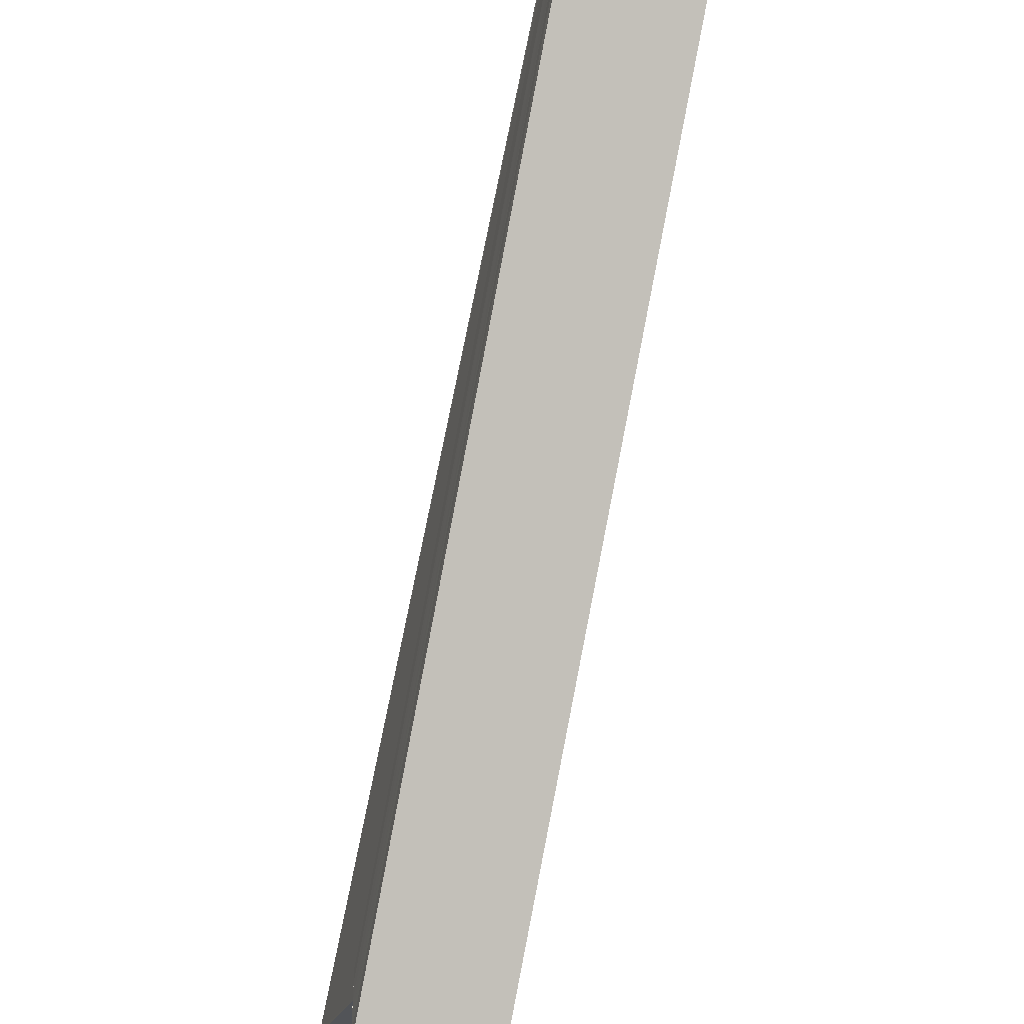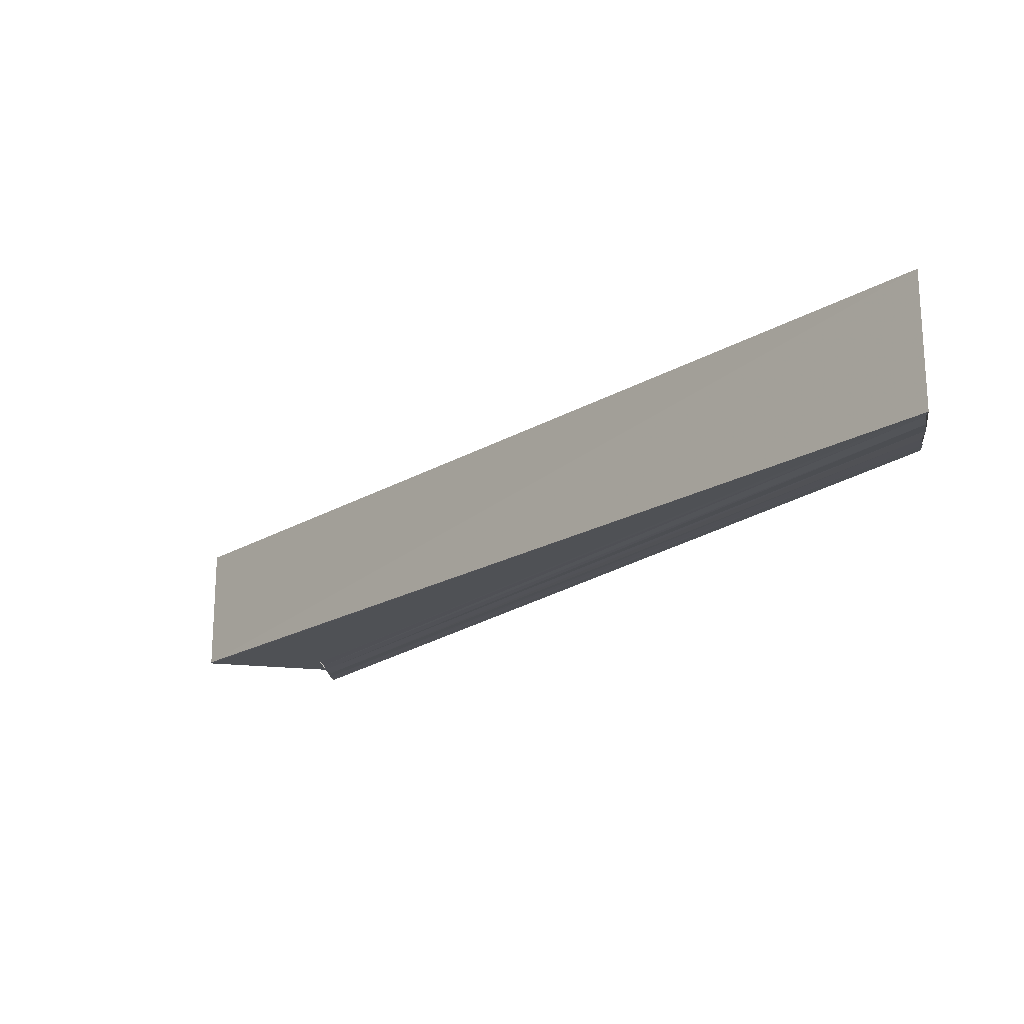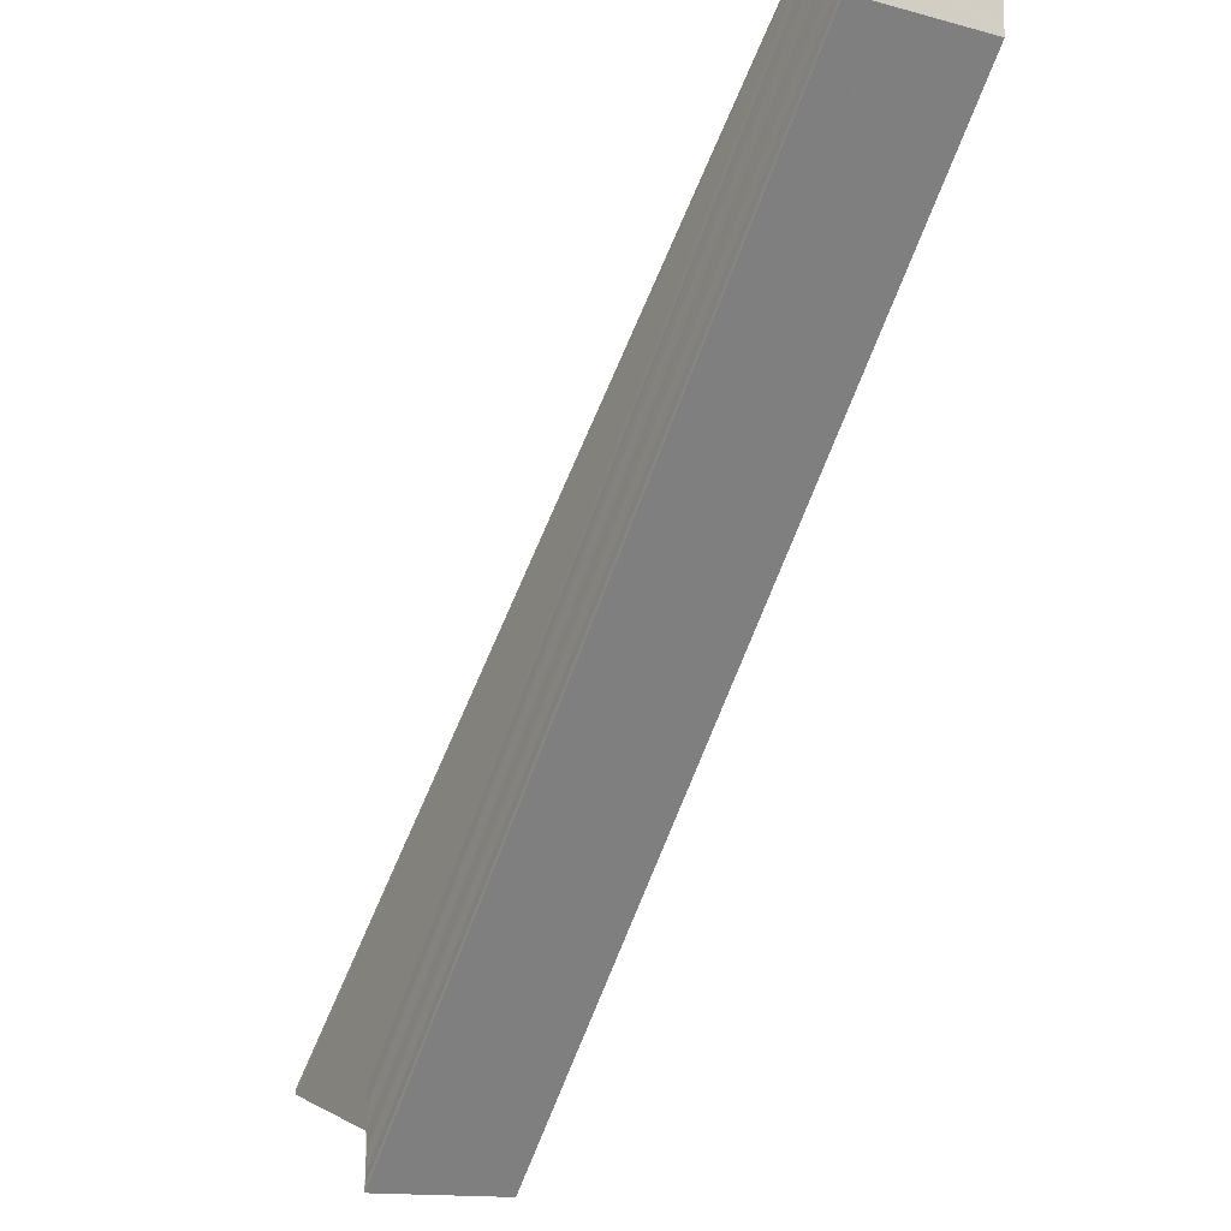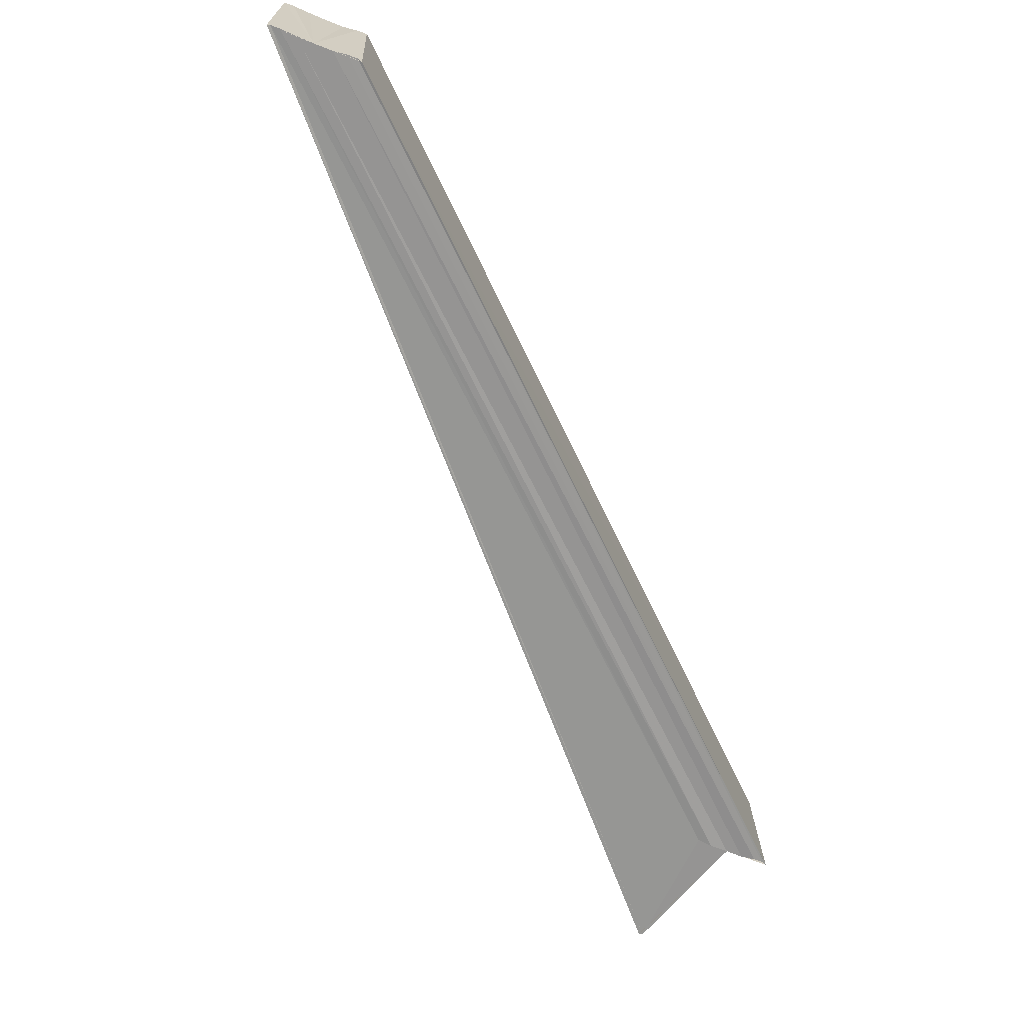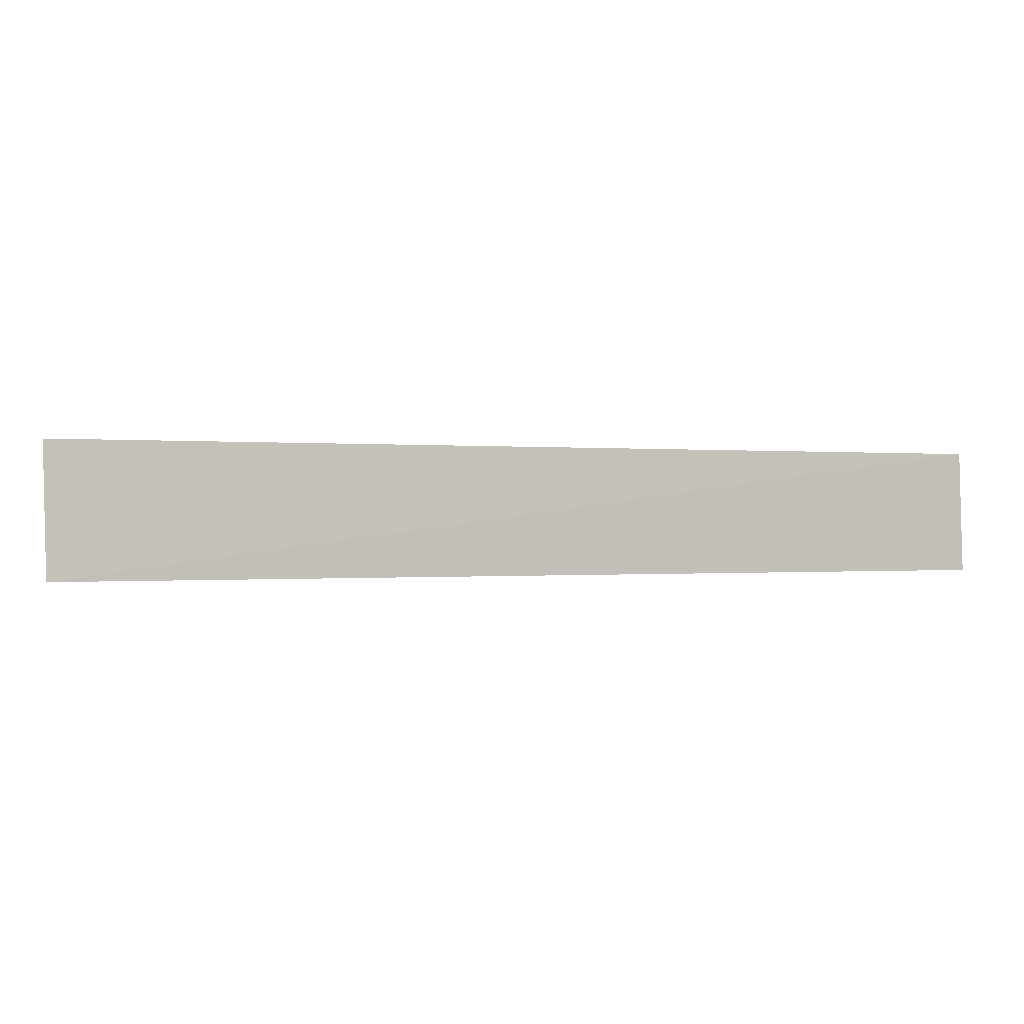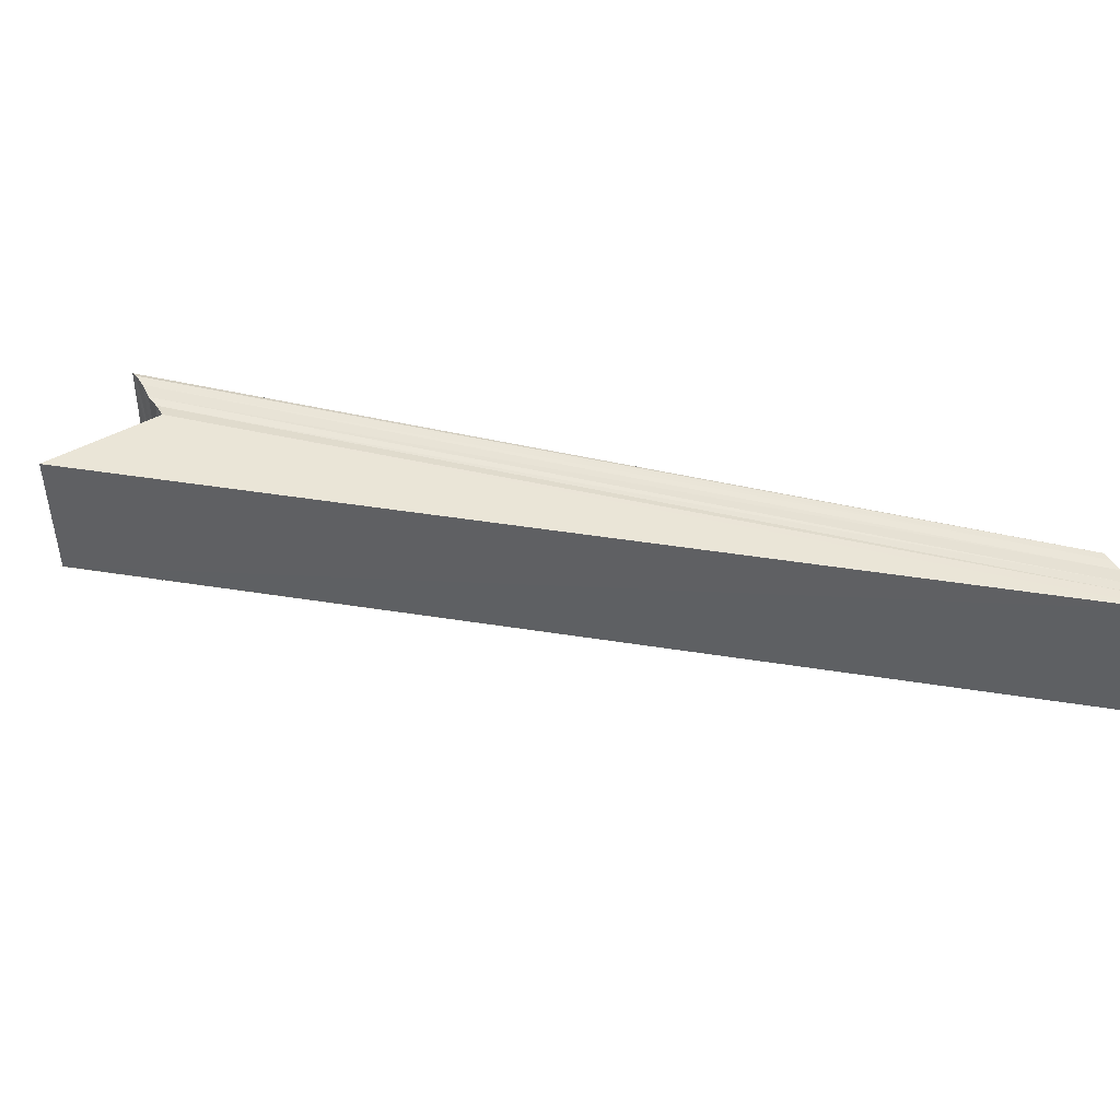
<metadata>
{"format":"obj","ext":"obj","renderer":"f3d","projection":"perspective","resolution":1024,"background":"white","views":[{"elev":-42.3,"azim":74.0,"up":"+Z"},{"elev":-19.6,"azim":6.4,"up":"+Y"},{"elev":-17.2,"azim":59.3,"up":"+Z"},{"elev":-67.8,"azim":68.8,"up":"+Y"},{"elev":-0.3,"azim":-67.6,"up":"+Y"},{"elev":43.0,"azim":-30.7,"up":"+Y"}]}
</metadata>
<code>
o 24195
v 2227 1859 14.6
v 2227 1859 14.6
v 2227 1859 14.66
v 2227 1859 14.66
v 2227 1859 14.6
v 2227 1859 14.65
v 2227 1859 14.6
v 2227 1859 14.65
v 2227 1859 14.6
v 2227 1859 14.6
v 2227 1859 14.65
v 2227 1859 14.6
v 2227 1859 14.6
v 2227 1859 14.6
v 2227 1859 14.6
v 2227 1859 14.6
v 2227 1859 14.6
v 2227 1859 14.61
v 2227 1859 14.61
v 2227 1859 14.61
v 2227 1859 14.66
v 2227 1859 14.66
v 2227 1859 14.66
v 2227 1859 14.61
v 2227 1859 14.61
v 2227 1859 14.66
v 2227 1859 14.66
v 2227 1859 14.6
v 2227 1859 14.6
v 2227 1859 14.61
v 2227 1859 14.66
v 2227 1859 14.6
v 2227 1859 14.65
v 2227 1859 14.6
v 2227 1859 14.65
v 2227 1859 14.6
v 2227 1859 14.6
v 2227 1859 14.6
v 2227 1859 14.6
v 2227 1859 14.65
v 2227 1859 14.6
v 2227 1859 14.66
v 2227 1859 14.6
v 2227 1859 14.66
v 2227 1859 14.61
v 2227 1859 14.66
v 2227 1859 14.61
v 2227 1859 14.61
v 2227 1859 14.61
v 2227 1859 14.66
v 2227 1859 14.66
v 2227 1859 14.66
v 2227 1859 14.6
v 2227 1859 14.66
v 2227 1859 14.66
v 2227 1859 14.66
v 2227 1859 14.66
v 2227 1859 14.66
v 2227 1859 14.66
v 2227 1859 14.66
v 2227 1859 14.65
v 2227 1859 14.65
v 2227 1859 14.65
v 2227 1859 14.65
v 2227 1859 14.6
v 2227 1859 14.6
v 2227 1859 14.65
v 2227 1859 14.61
v 2227 1859 14.61
v 2227 1859 14.66
v 2227 1859 14.61
v 2227 1859 14.66
v 2227 1859 14.61
v 2227 1859 14.61
v 2227 1859 14.66
v 2227 1859 14.6
v 2227 1859 14.61
v 2227 1859 14.61
f 1 2 3
f 3 2 4
f 2 5 4
f 4 5 6
f 5 7 6
f 6 7 8
f 7 9 8
f 8 10 11
f 1 12 10
f 1 13 12
f 1 14 13
f 1 15 14
f 1 16 15
f 17 18 16
f 17 19 20
f 21 20 22
f 23 24 21
f 24 25 26
f 27 28 23
f 29 25 30
f 31 32 27
f 33 34 31
f 35 36 33
f 37 38 35
f 38 39 40
f 39 41 42
f 41 43 44
f 43 45 46
f 29 47 48
f 49 47 50
f 51 49 50
f 50 47 52
f 47 53 52
f 52 53 54
f 53 1 54
f 54 1 3
f 3 55 56
f 3 57 55
f 3 58 57
f 3 59 58
f 3 60 59
f 3 61 60
f 3 62 61
f 63 12 62
f 3 63 64
f 65 66 67
f 68 69 70
f 70 71 72
f 73 74 75
f 76 77 78

</code>
